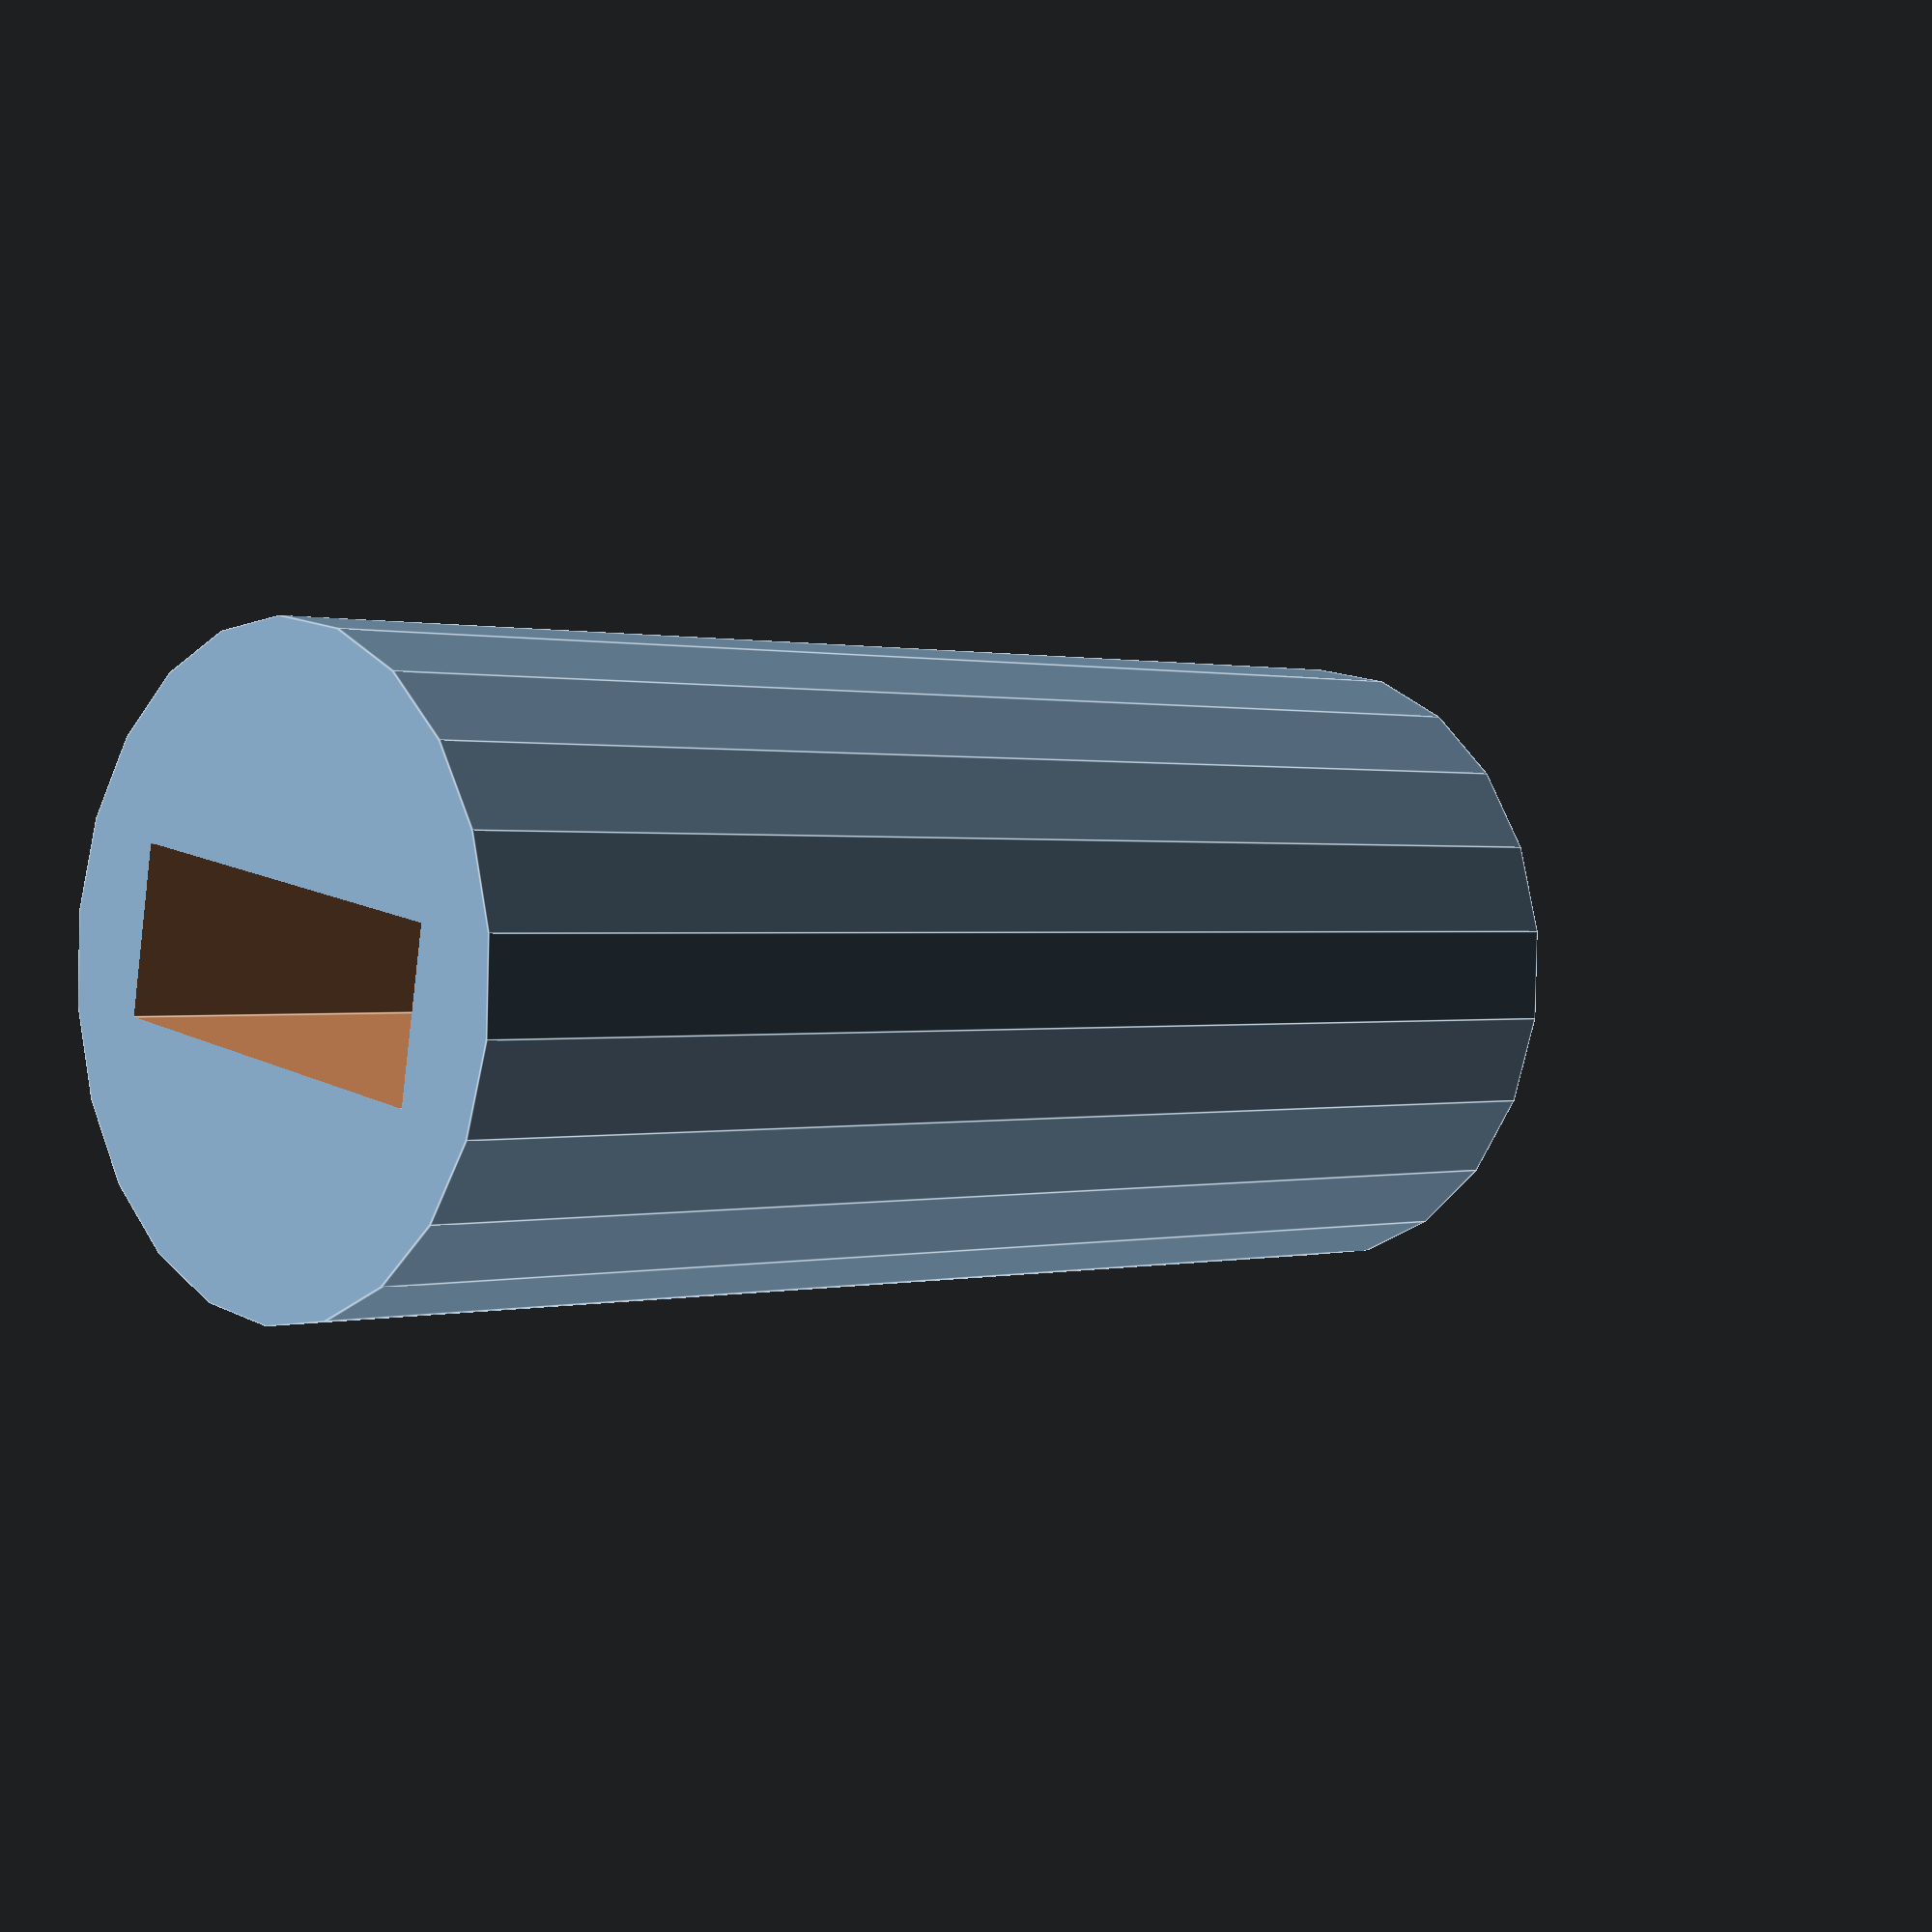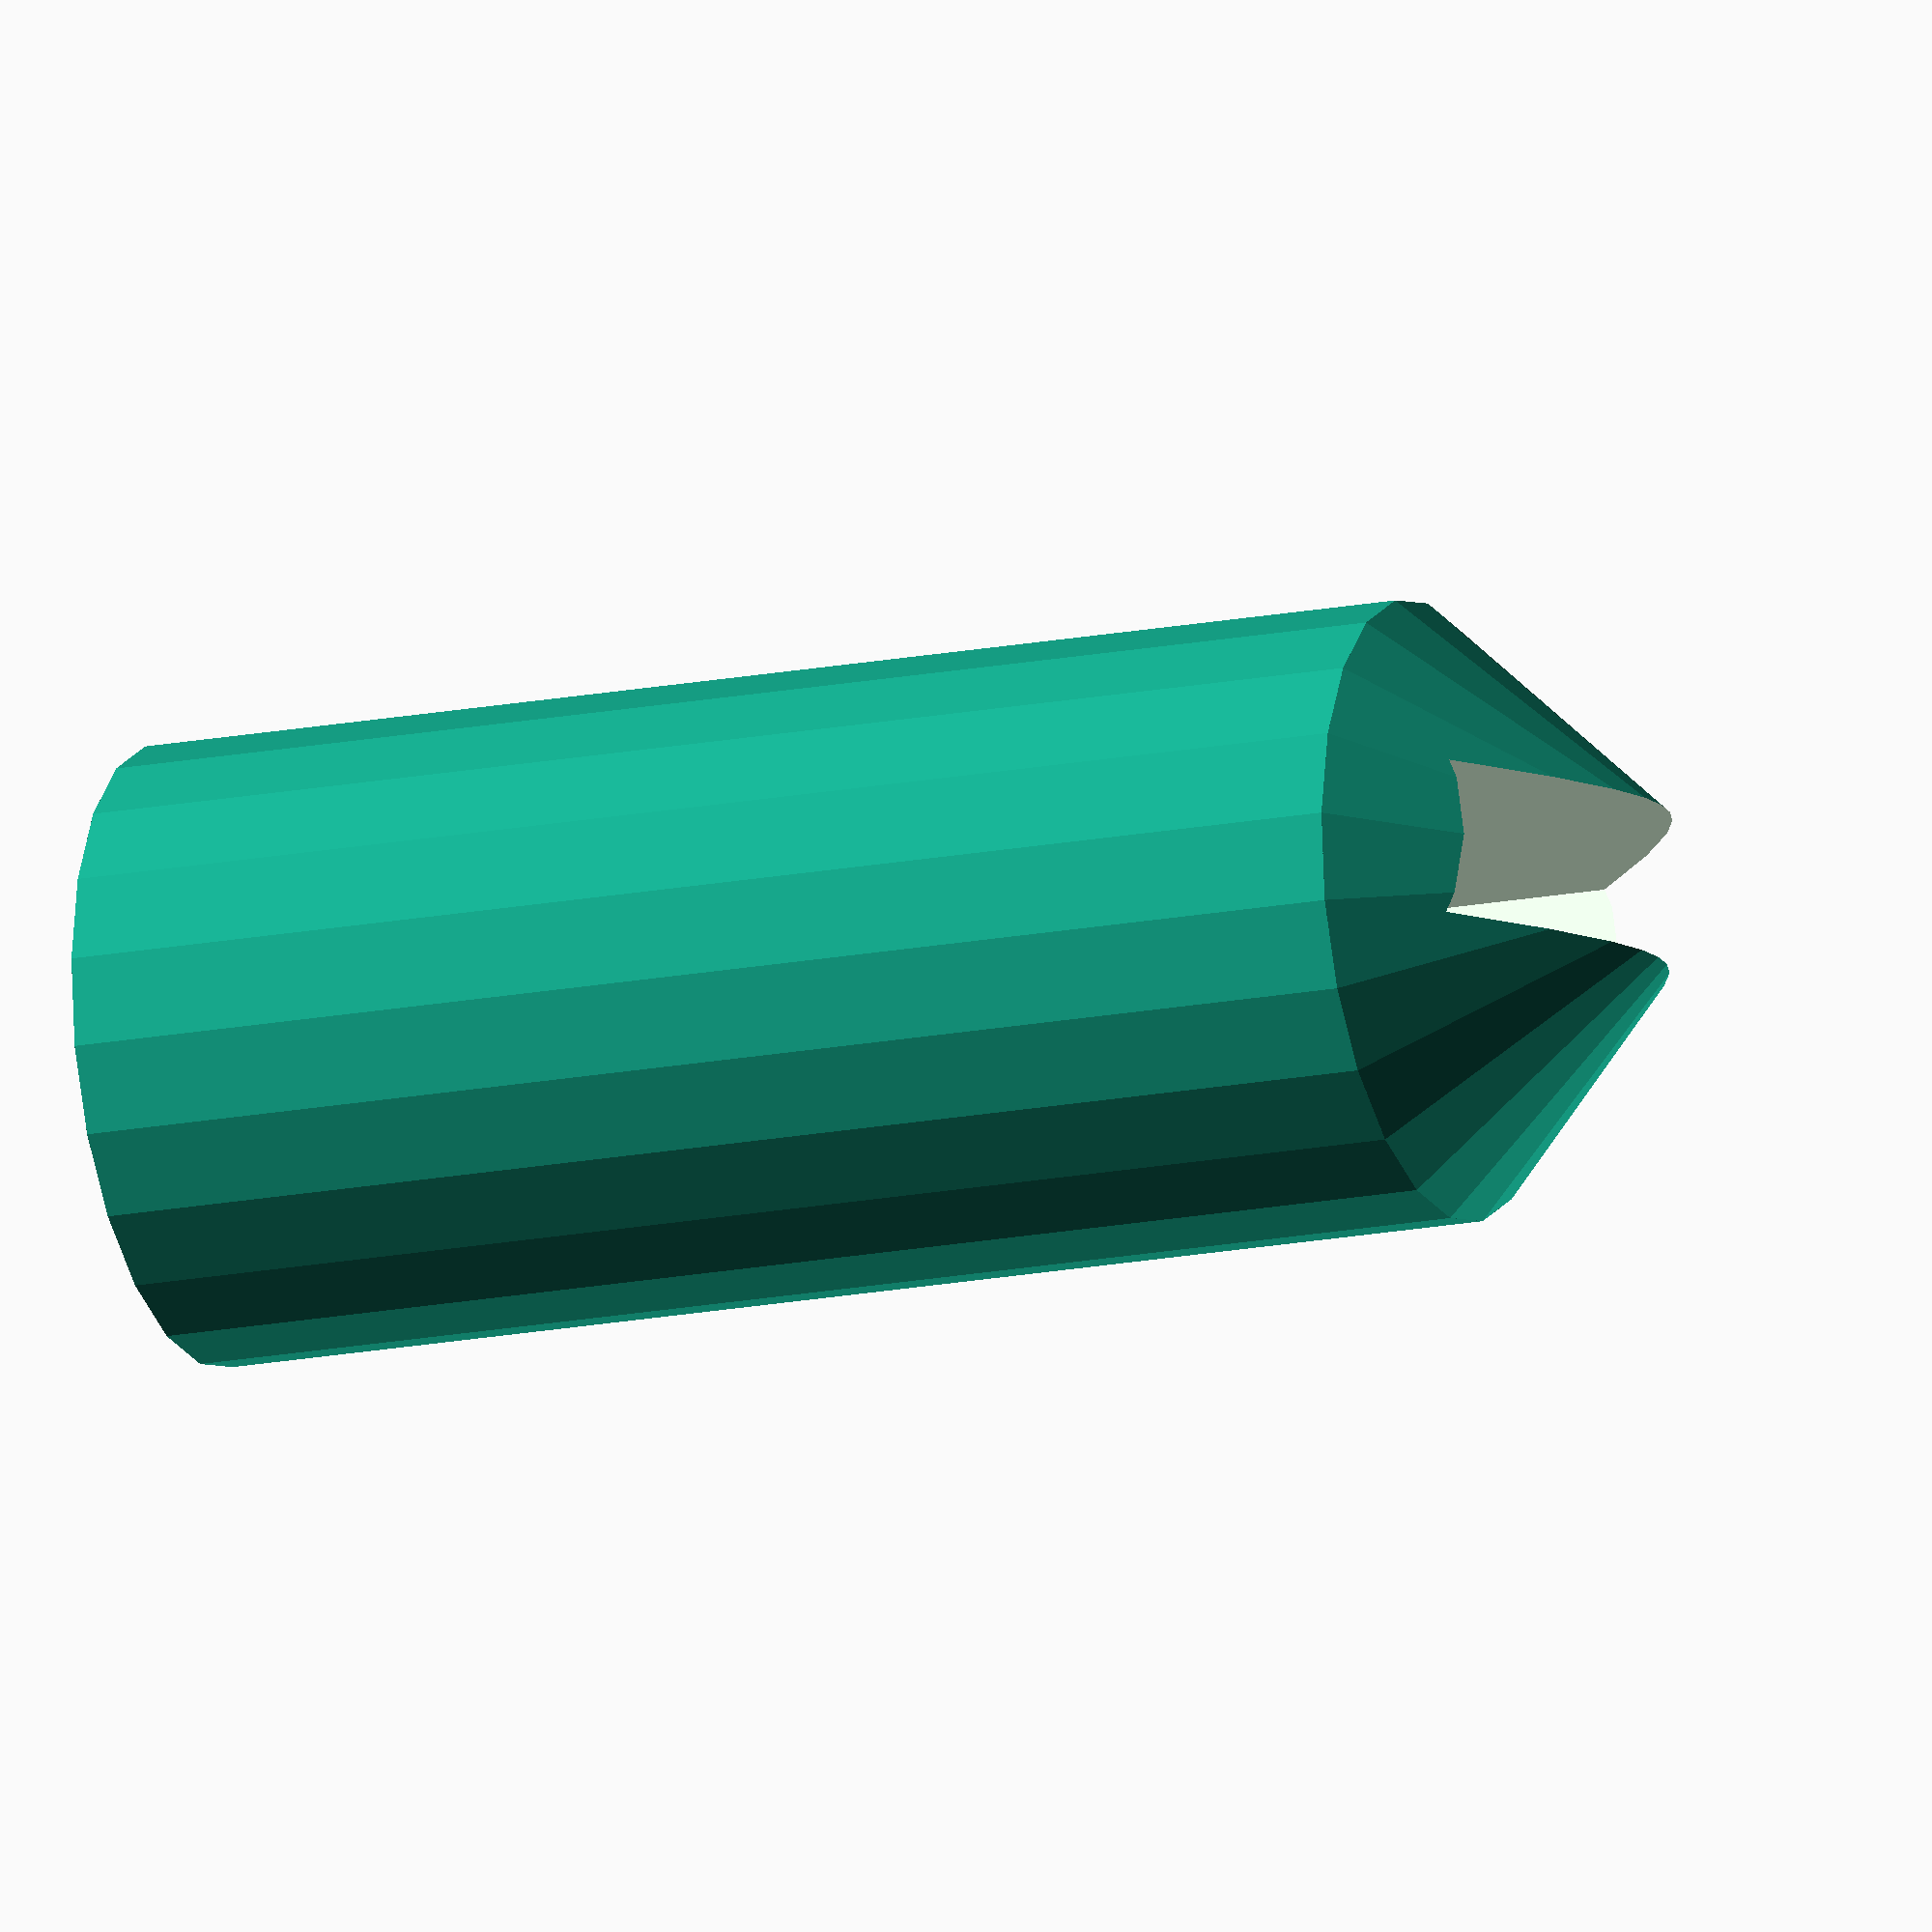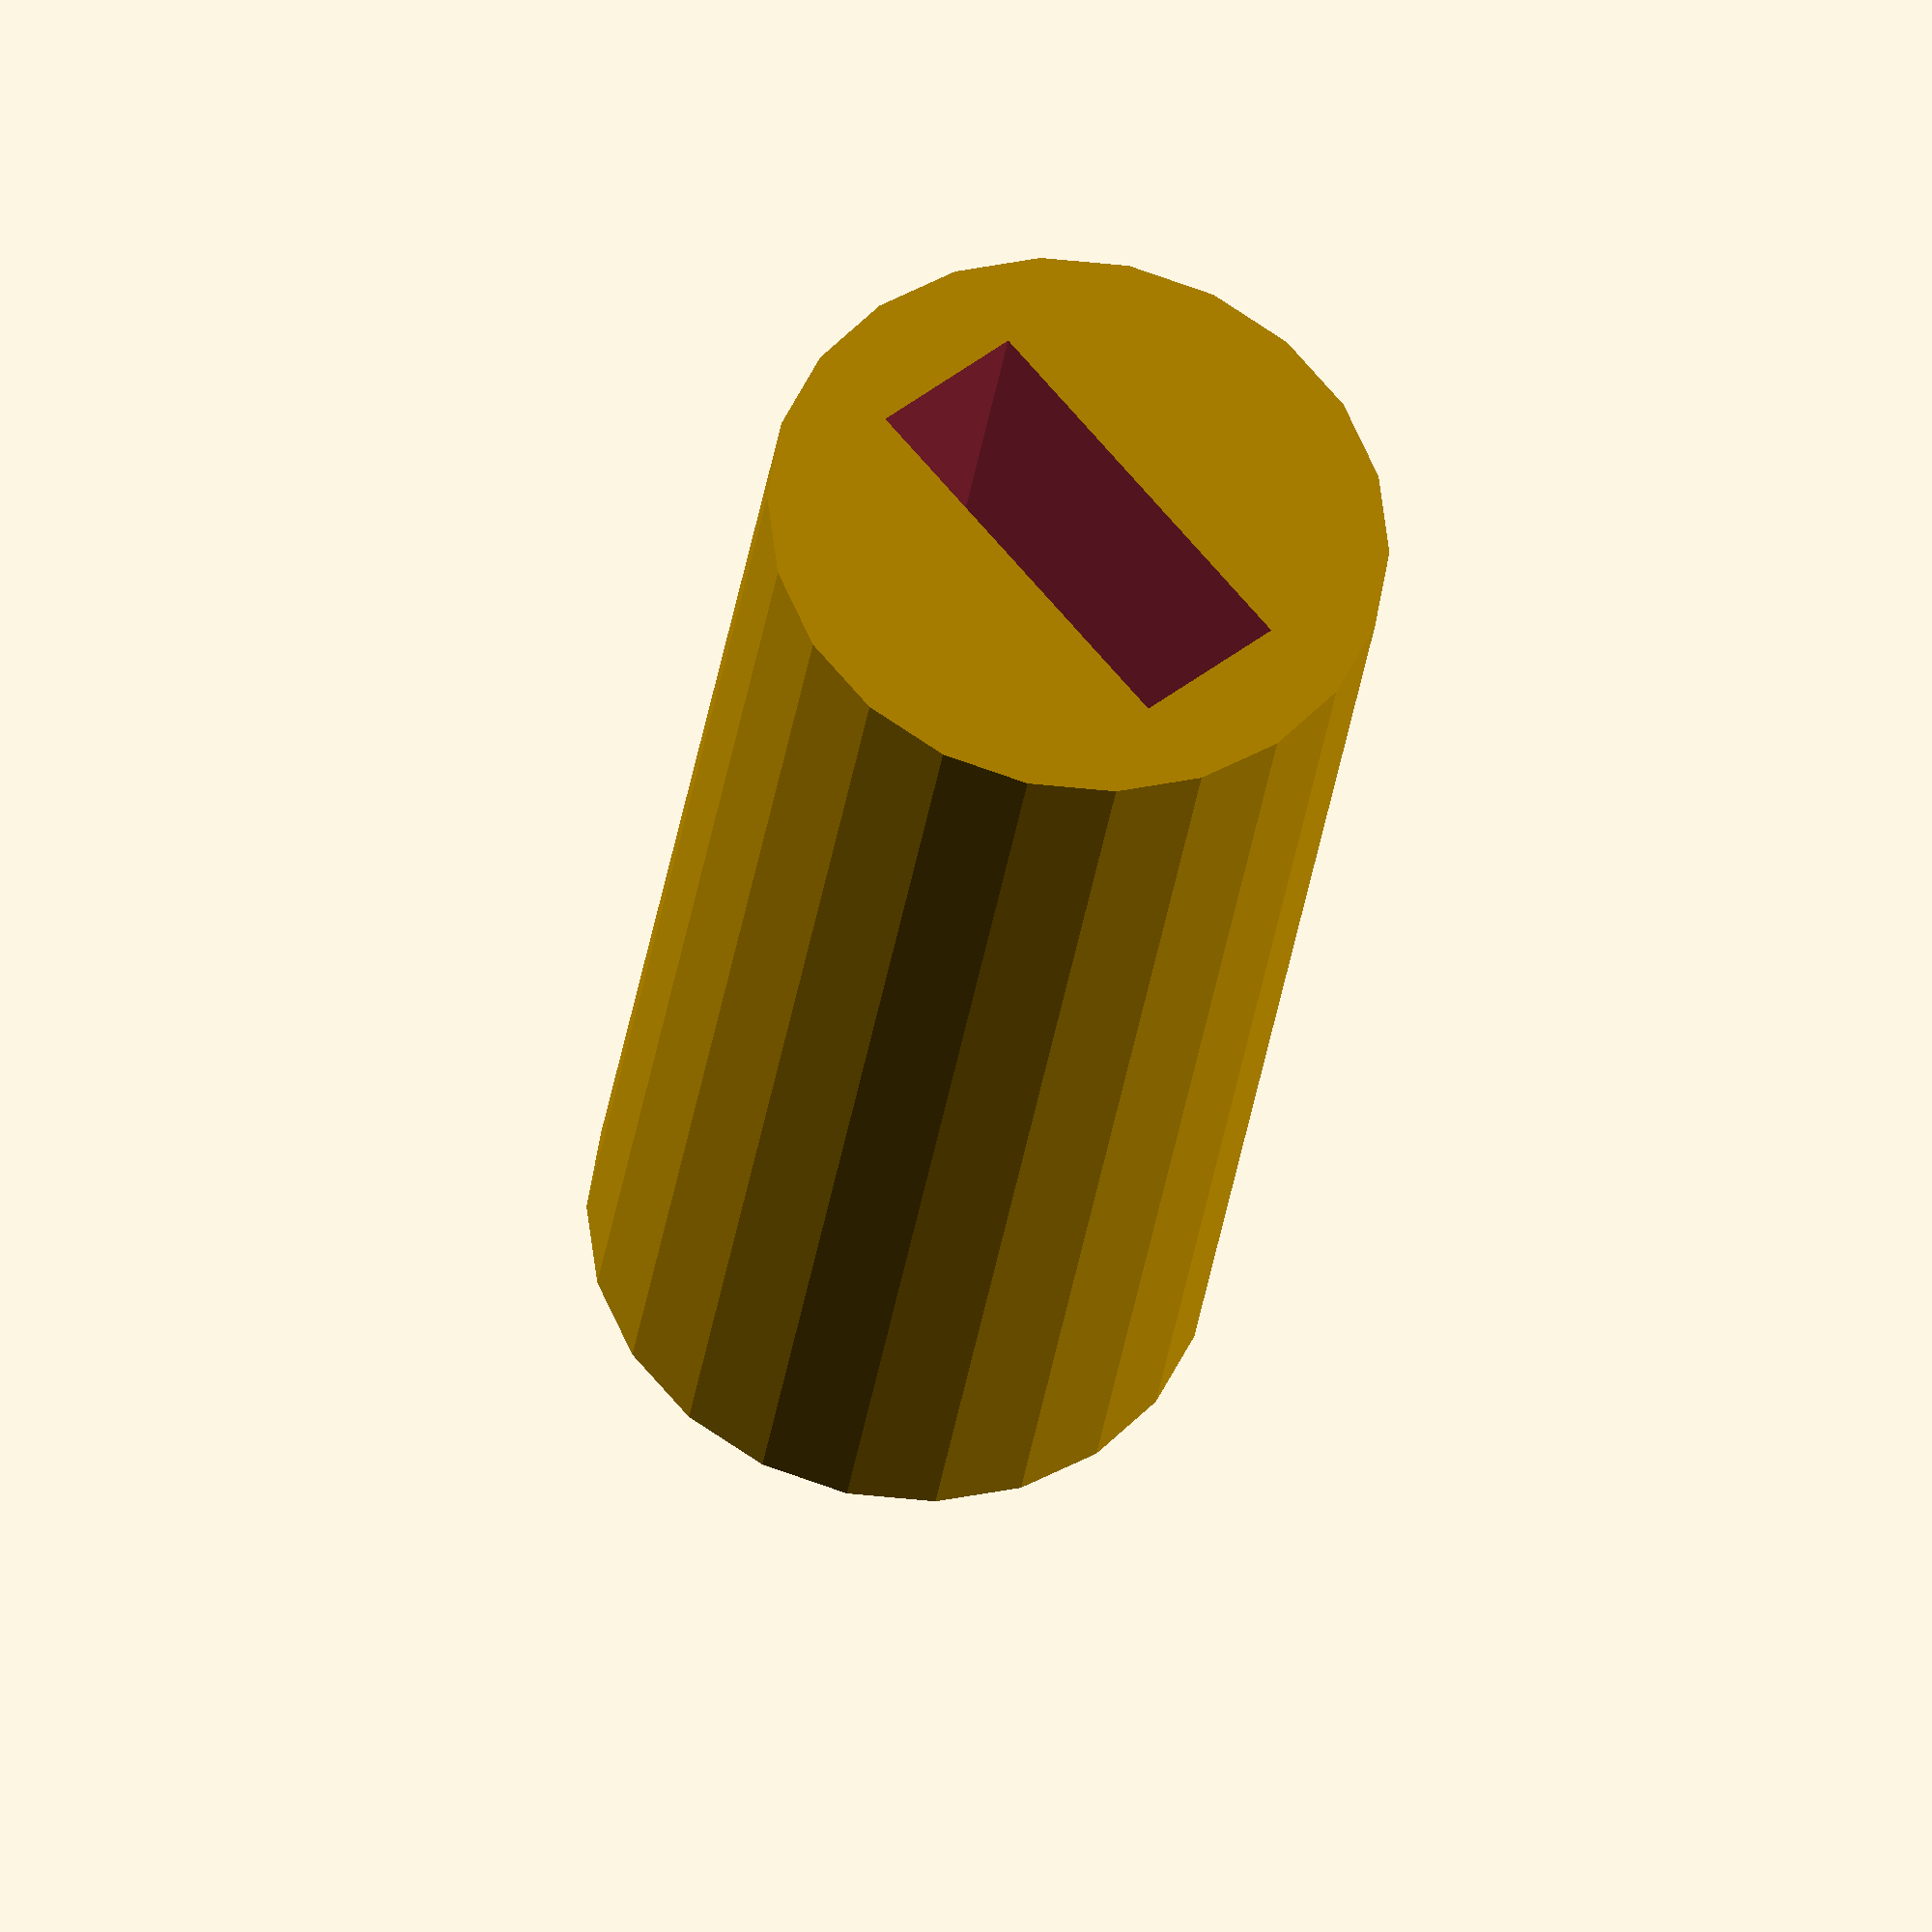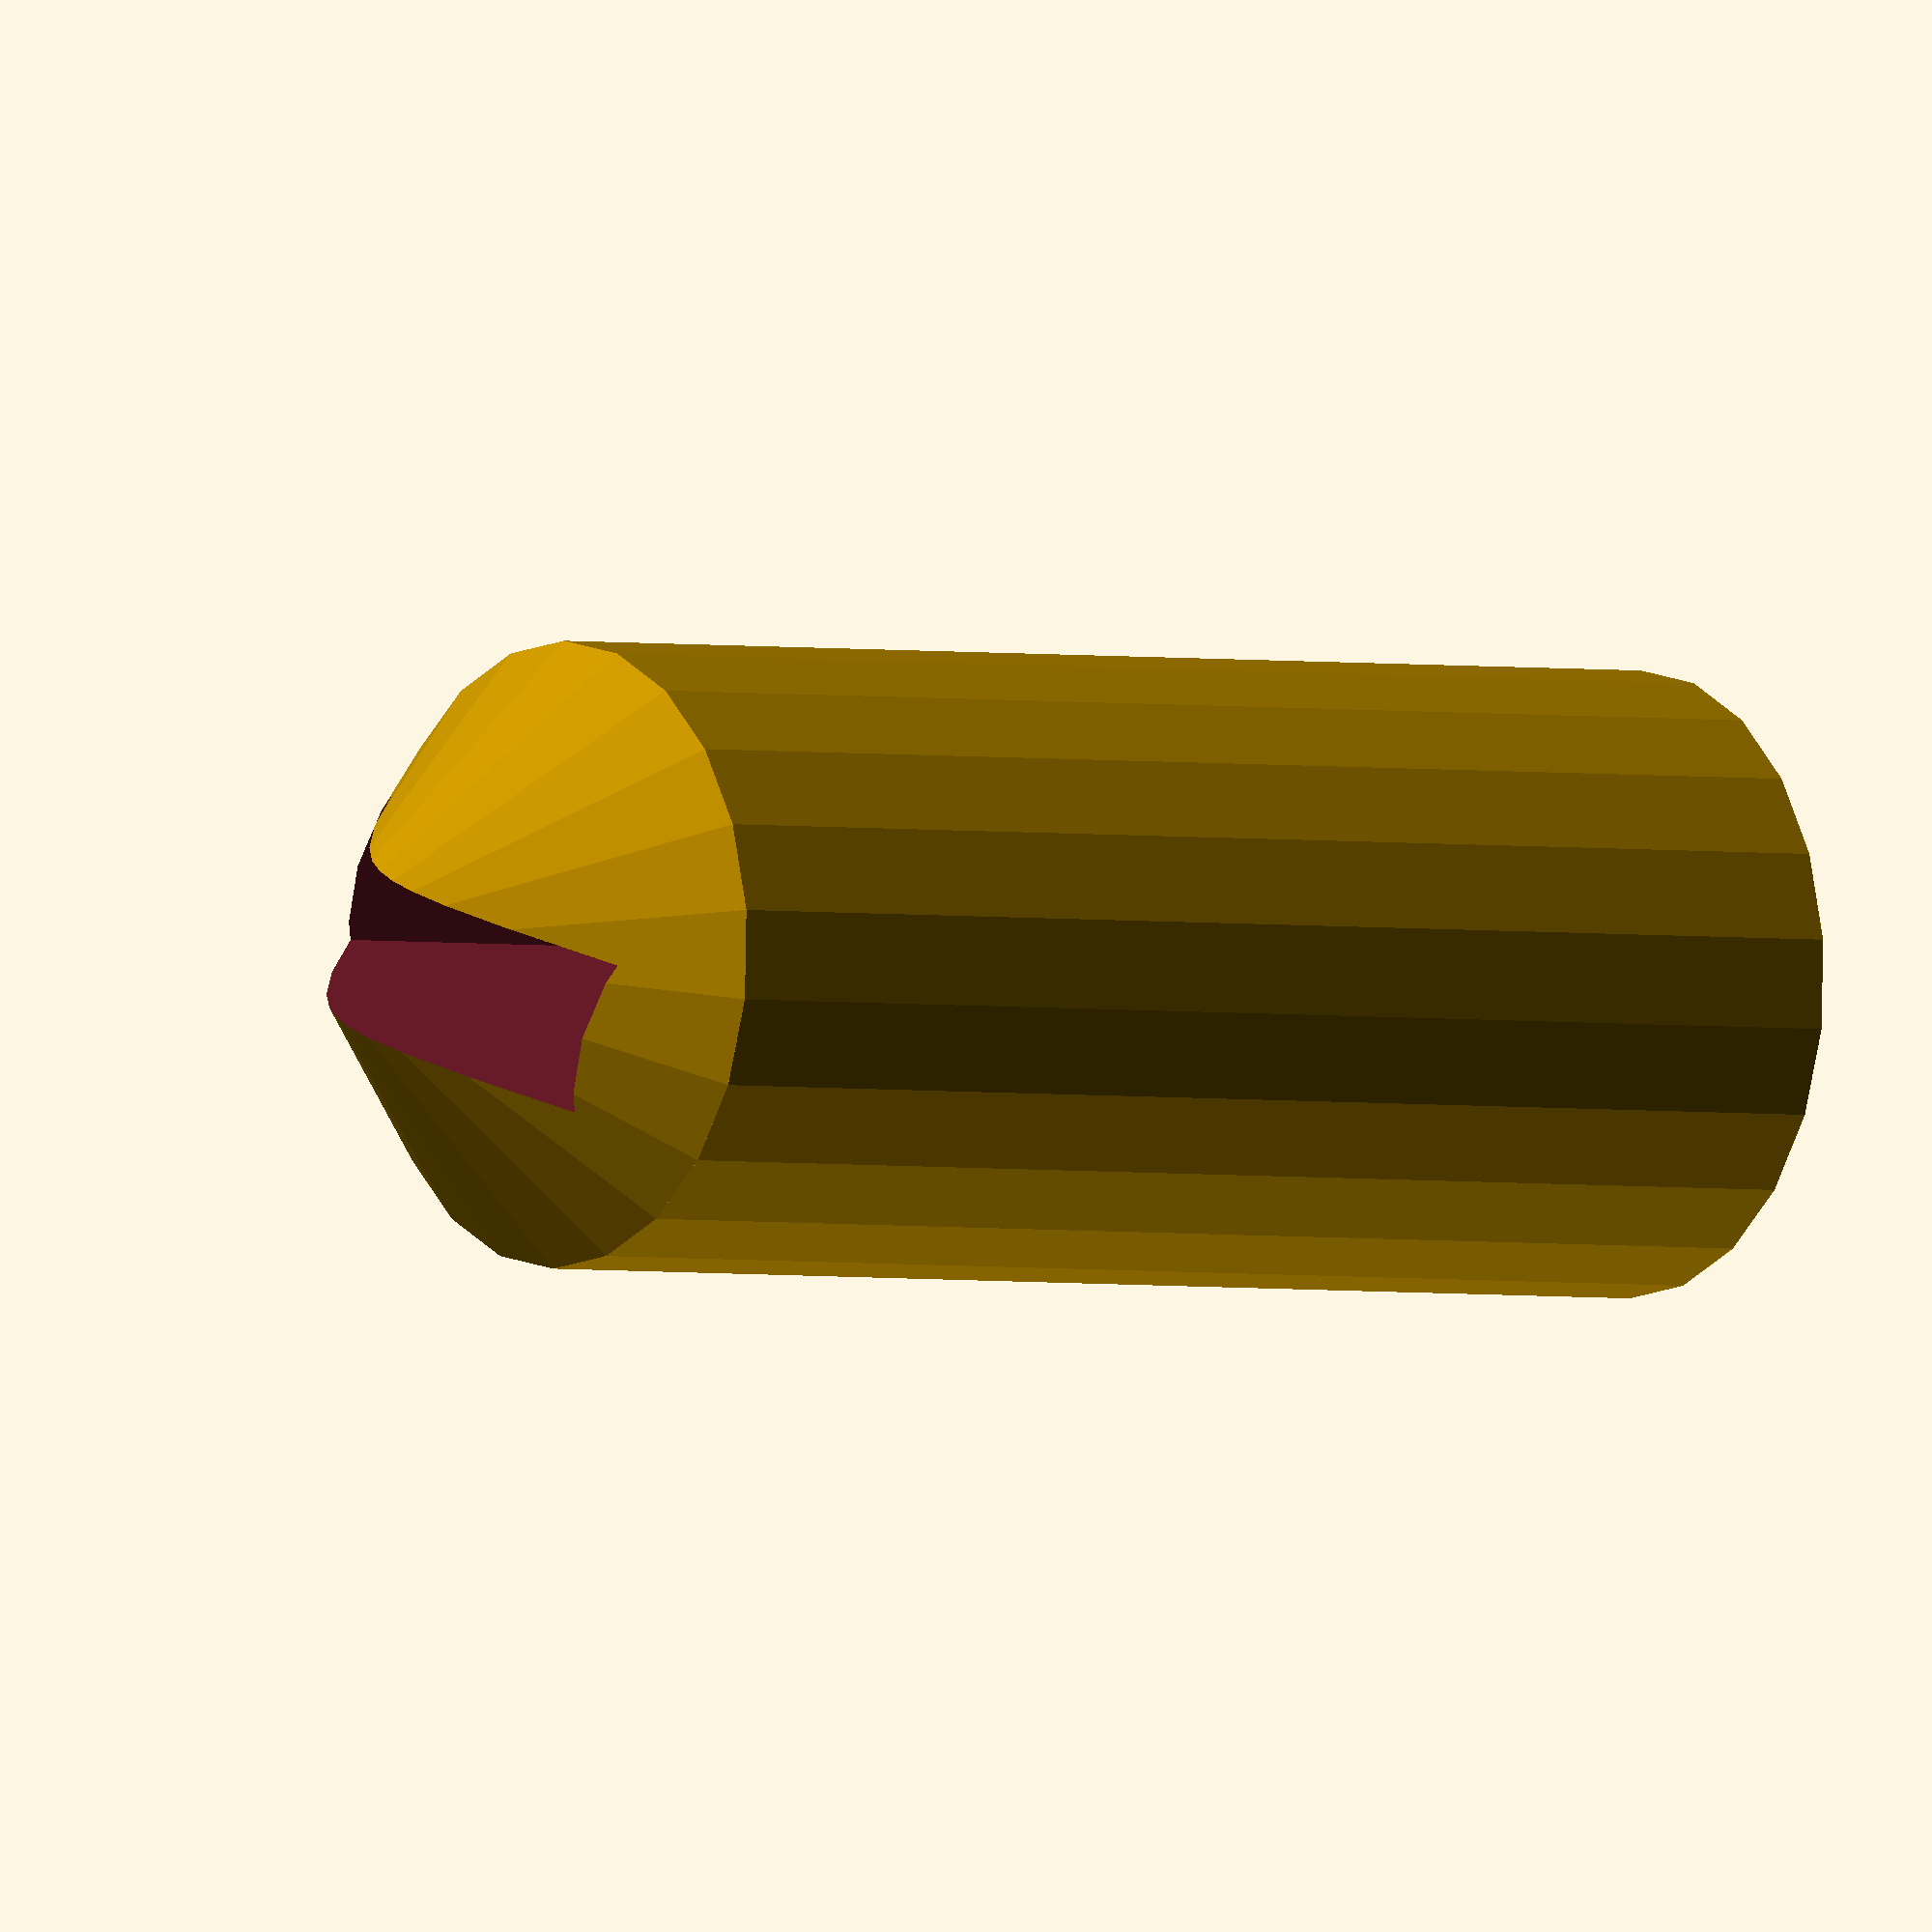
<openscad>
innerWidth=8.34;
innerThickness=2.87;
connectorLength=29;
tolerance=0.3;
outerDiameter=14.11;
nudge = 0.001;

difference() {
    union() {
    cylinder(d=outerDiameter-2*tolerance,h=connectorLength);
        translate([0,0,connectorLength-nudge])
    cylinder(d1=outerDiameter-2*tolerance,d2=0,h=outerDiameter/2);
    }
    translate([0,0,-nudge]) {
        cube([innerWidth+2*tolerance,innerThickness+2*tolerance,3*connectorLength], center=true);
    }
}
</openscad>
<views>
elev=179.5 azim=169.9 roll=313.1 proj=p view=edges
elev=196.8 azim=182.7 roll=248.0 proj=o view=solid
elev=32.1 azim=129.7 roll=172.3 proj=o view=wireframe
elev=182.1 azim=206.2 roll=127.0 proj=o view=solid
</views>
